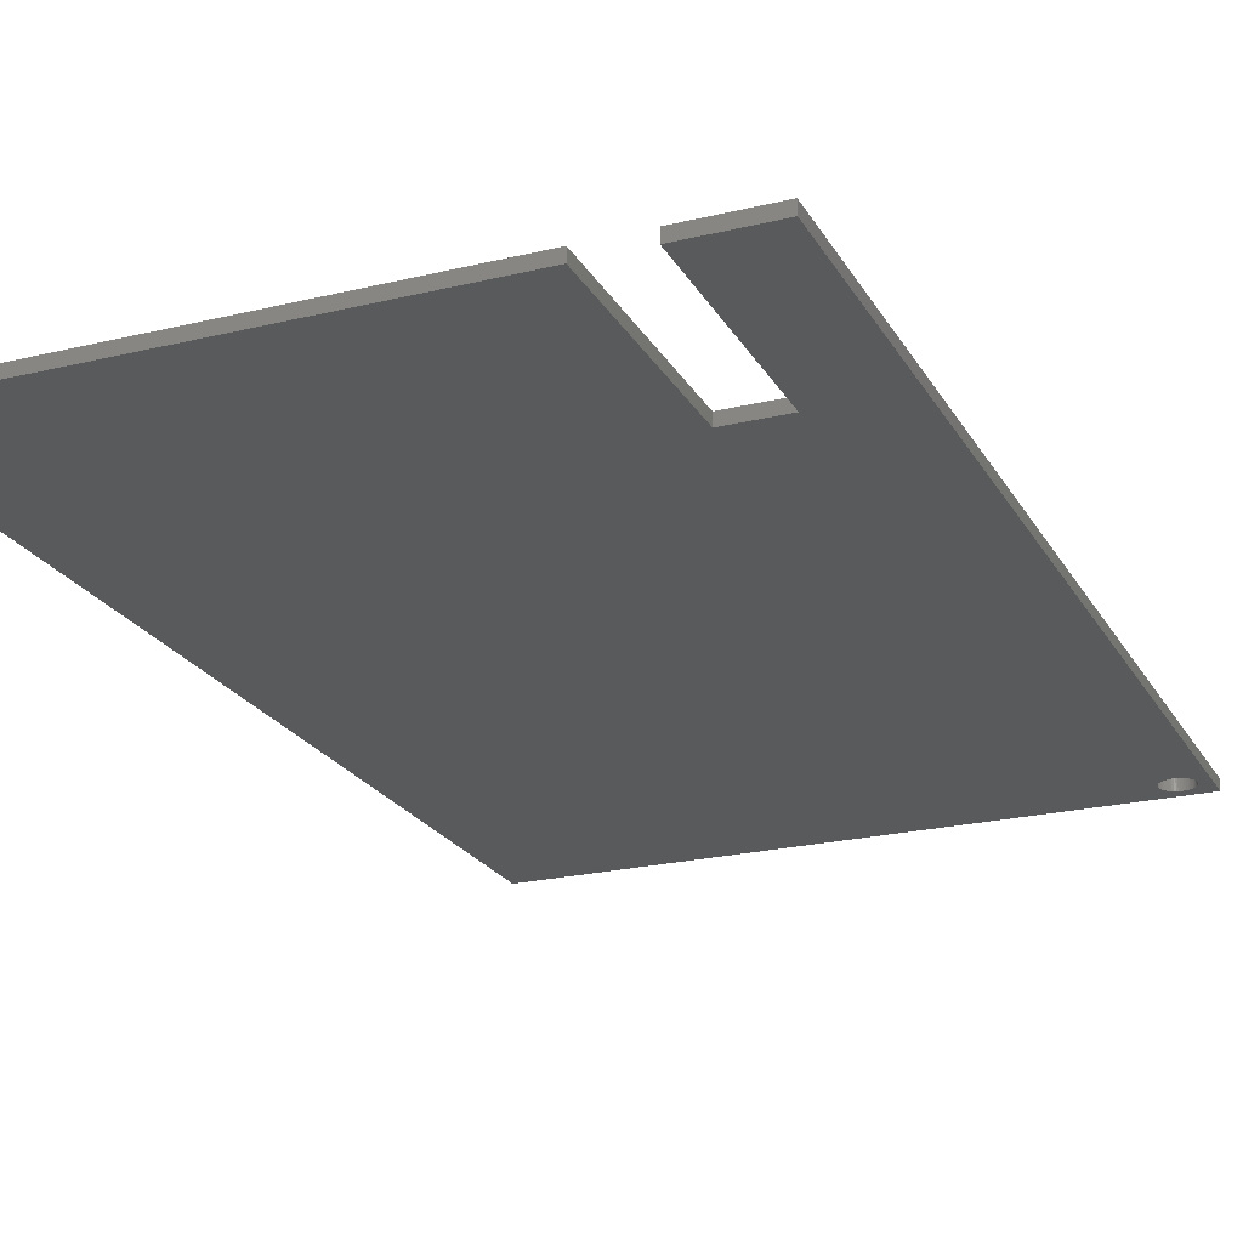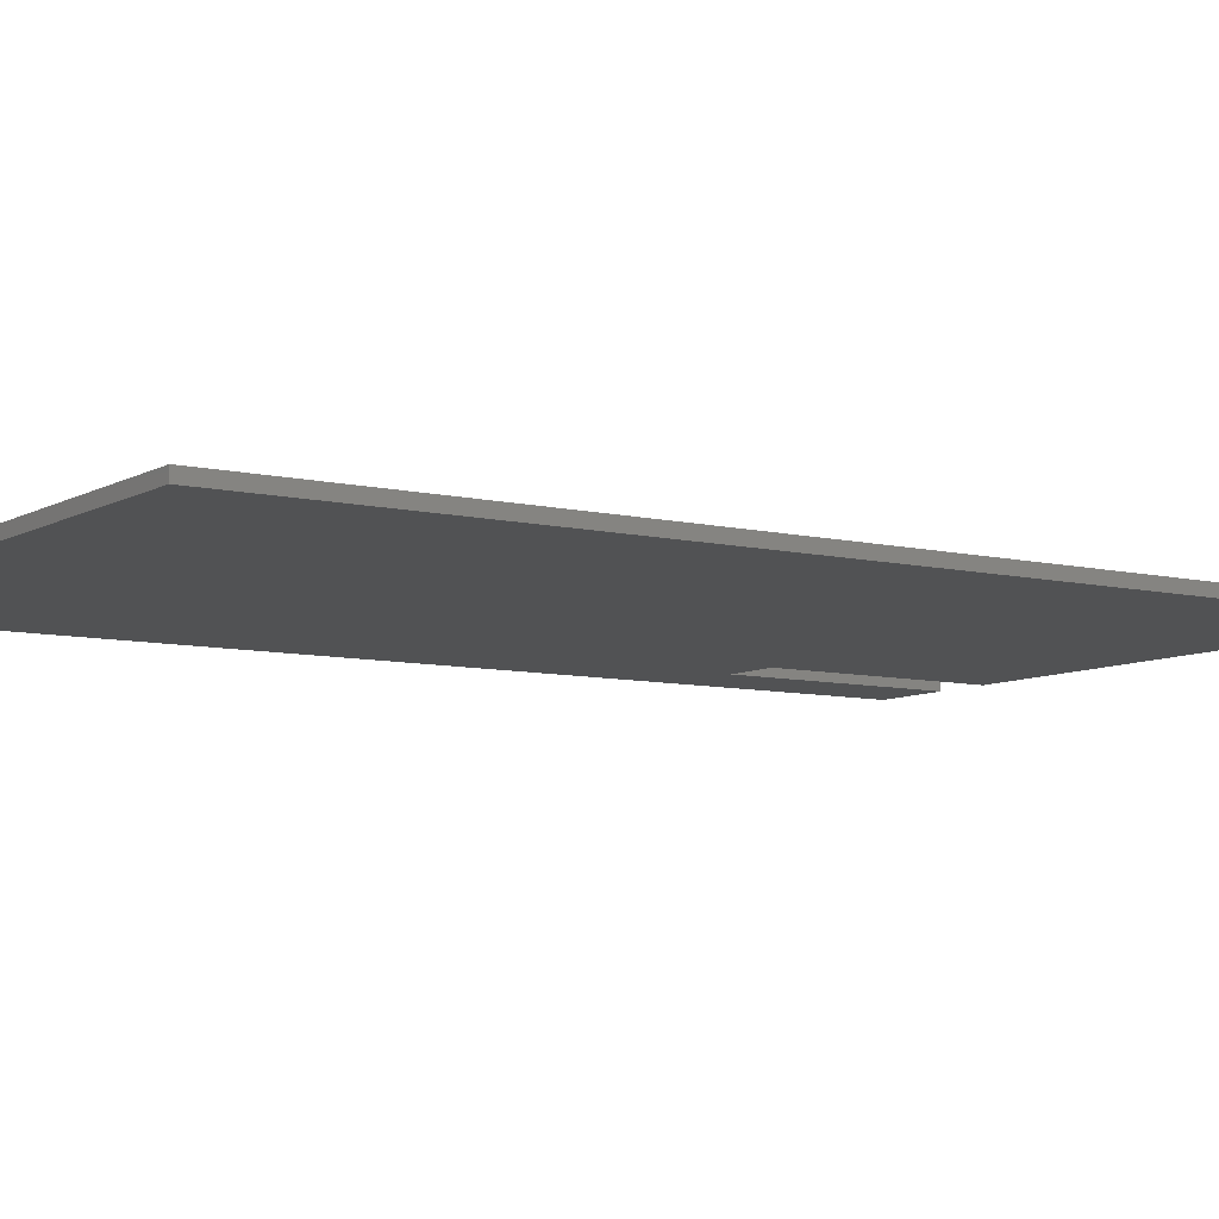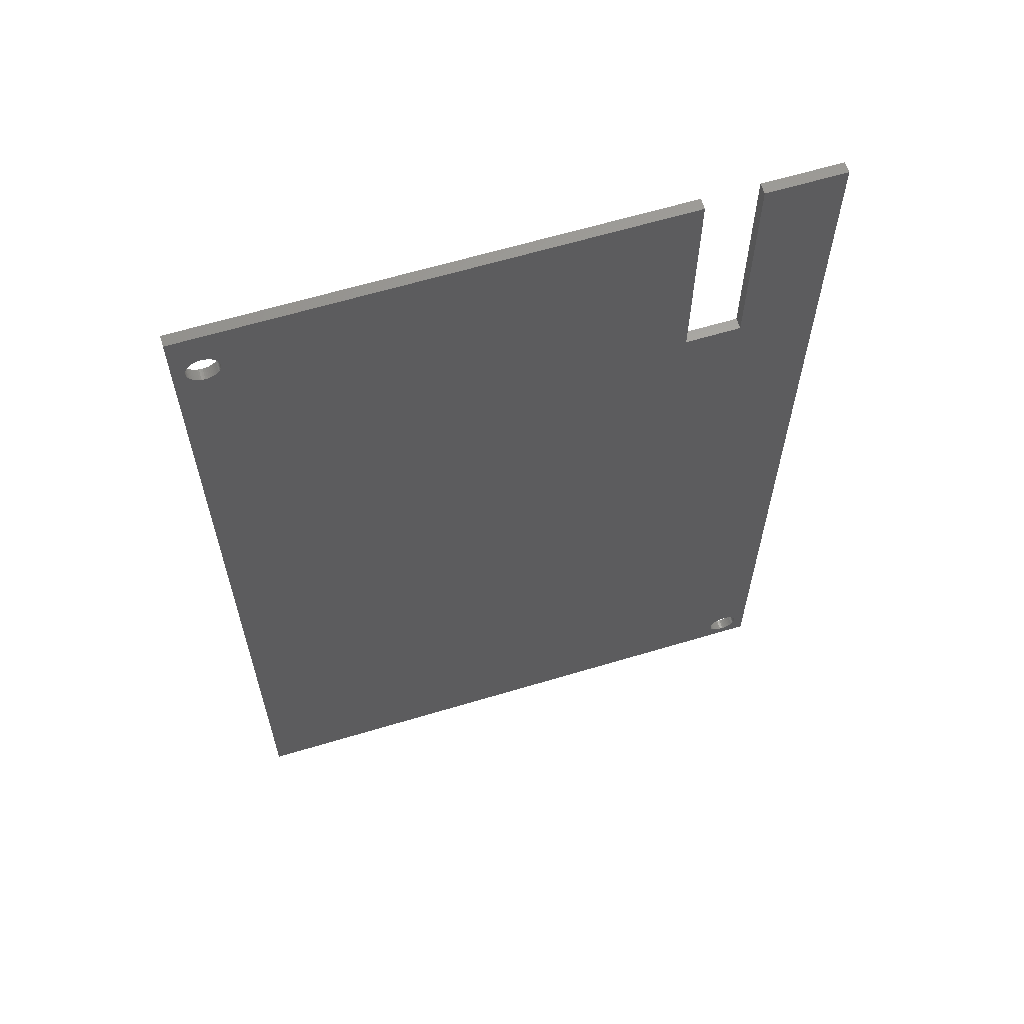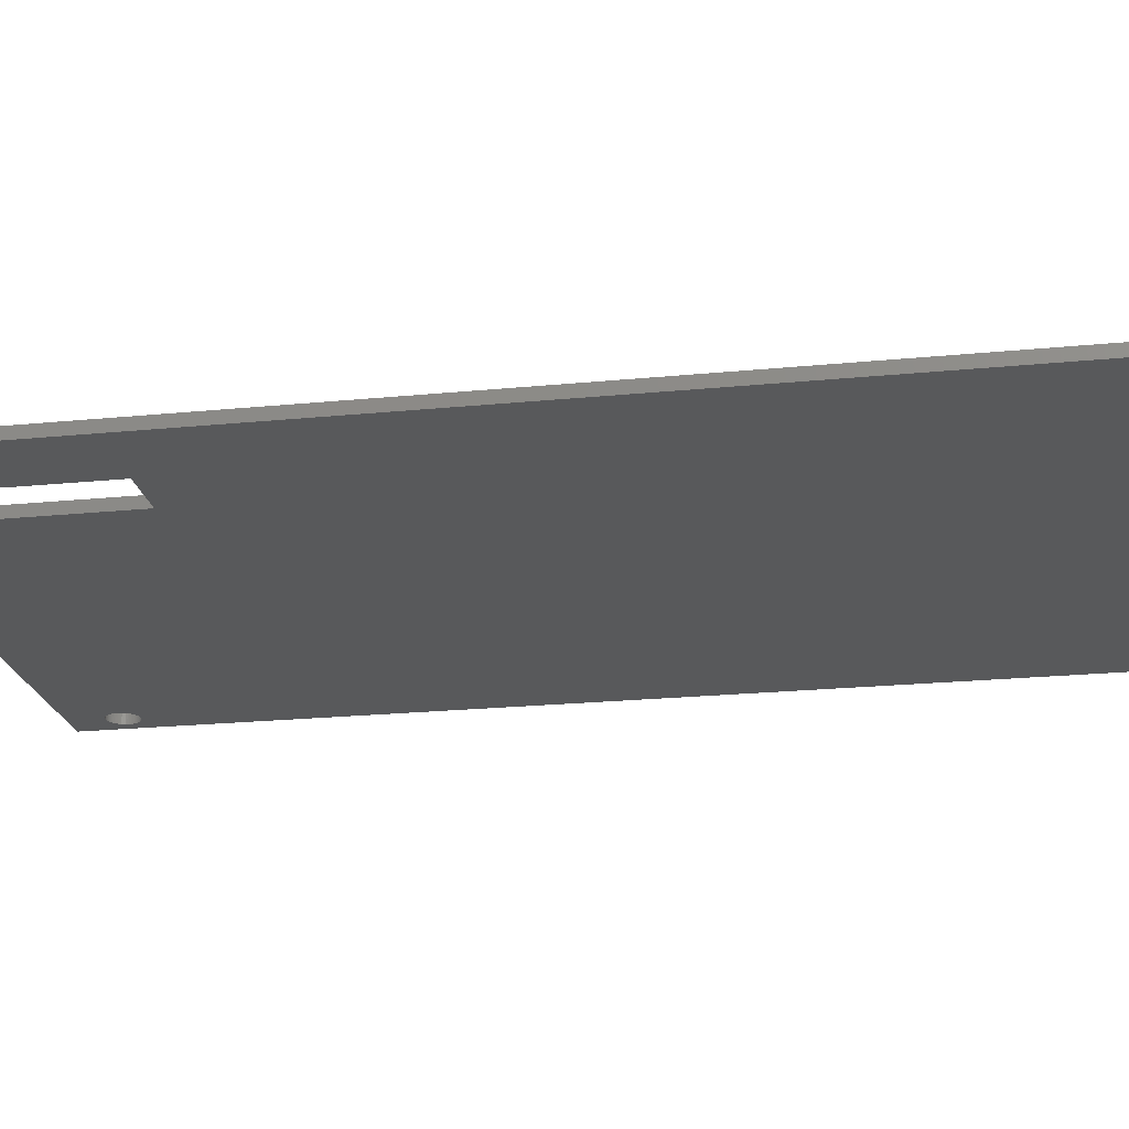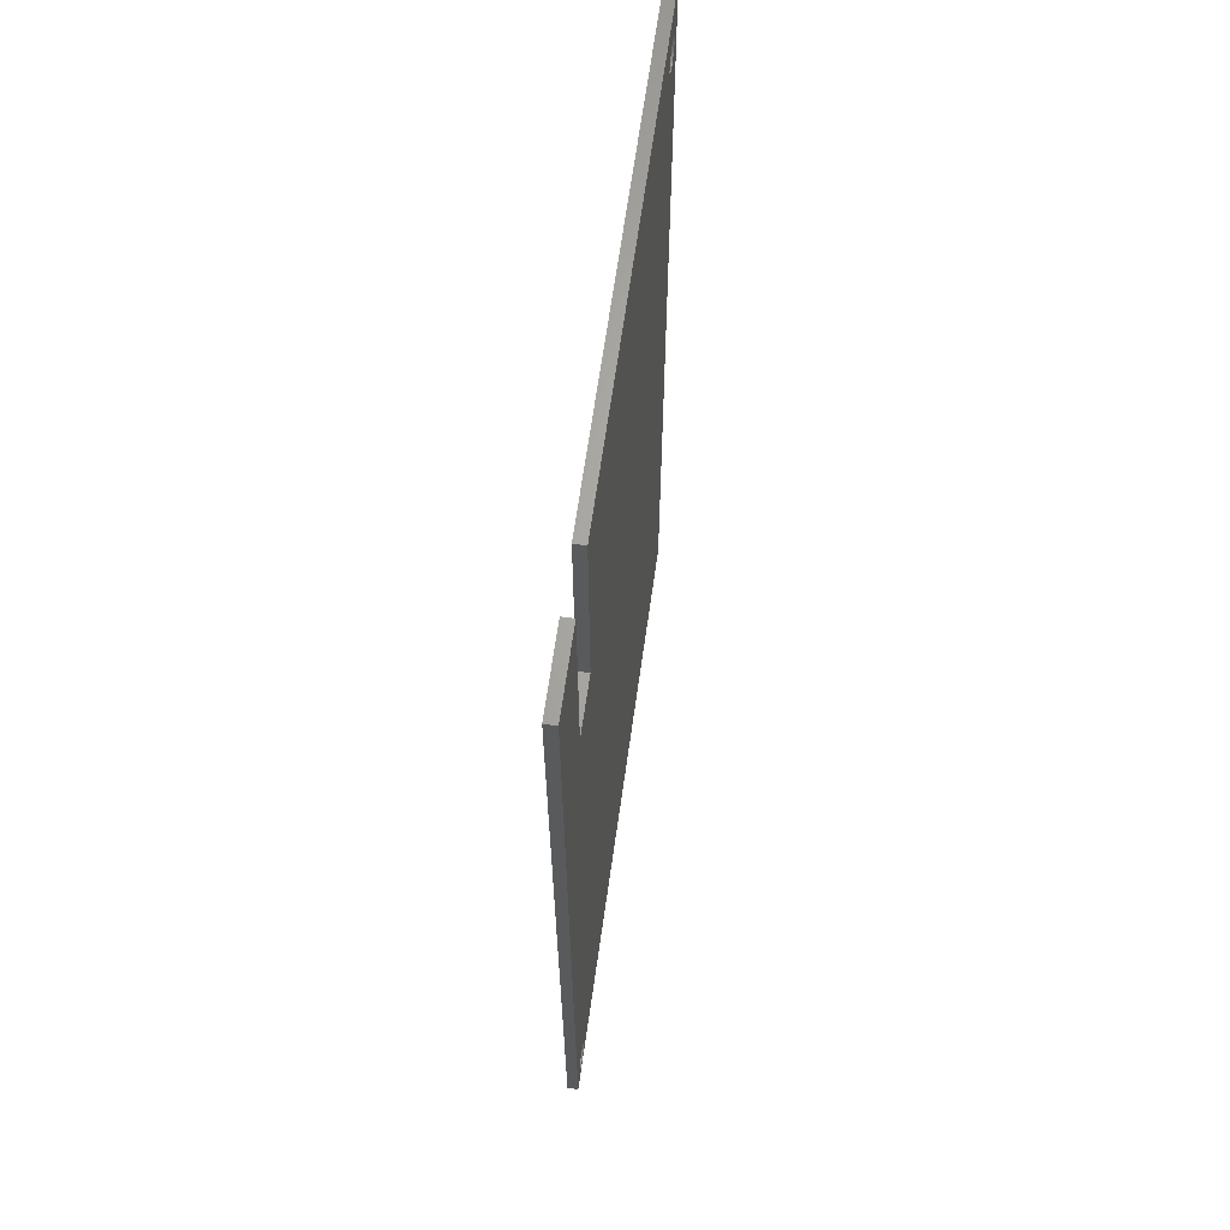
<metadata>
{"format":"stl","ext":"stl","renderer":"f3d","projection":"perspective","resolution":1024,"background":"white","views":[{"elev":-22.6,"azim":-157.3,"up":"+Z"},{"elev":-8.0,"azim":56.3,"up":"+Z"},{"elev":63.1,"azim":163.1,"up":"+Y"},{"elev":-21.7,"azim":-80.1,"up":"+Z"},{"elev":65.5,"azim":-82.0,"up":"+Y"}]}
</metadata>
<code>
# stl→obj: 256 verts, 516 faces
v 78 0 1.4
v 78 125 0
v 78 125 1.4
v 78 0 0
v 0 125 1.4
v 10 97 1.4
v 10 125 1.4
v 5.489 3.709 1.4
v 5.5 3.5 1.4
v 5.456 3.916 1.4
v 5.402 4.118 1.4
v 5.327 4.313 1.4
v 5.232 4.5 1.4
v 5.118 4.676 1.4
v 4.986 4.838 1.4
v 4.838 4.986 1.4
v 4.676 5.118 1.4
v 4.5 5.232 1.4
v 4.313 5.327 1.4
v 4.118 5.402 1.4
v 3.916 5.456 1.4
v 3.709 5.489 1.4
v 3.5 5.5 1.4
v 1.673 4.313 1.4
v 3.291 5.489 1.4
v 3.084 5.456 1.4
v 2.882 5.402 1.4
v 2.687 5.327 1.4
v 2.5 5.232 1.4
v 2.324 5.118 1.4
v 2.162 4.986 1.4
v 2.014 4.838 1.4
v 1.882 4.676 1.4
v 1.768 4.5 1.4
v 1.598 4.118 1.4
v 0 0 1.4
v 1.544 3.916 1.4
v 1.511 3.709 1.4
v 76.49 118.3 1.4
v 76.5 118.5 1.4
v 76.49 118.7 1.4
v 76.46 118.9 1.4
v 76.4 119.1 1.4
v 76.33 119.3 1.4
v 76.23 119.5 1.4
v 76.12 119.7 1.4
v 75.99 119.8 1.4
v 75.84 120 1.4
v 75.68 120.1 1.4
v 75.5 120.2 1.4
v 75.31 120.3 1.4
v 75.12 120.4 1.4
v 74.92 120.5 1.4
v 74.71 120.5 1.4
v 74.5 120.5 1.4
v 74.29 120.5 1.4
v 74.08 120.5 1.4
v 73.88 120.4 1.4
v 73.69 120.3 1.4
v 73.5 120.2 1.4
v 73.32 120.1 1.4
v 73.16 120 1.4
v 17 125 1.4
v 72.51 118.7 1.4
v 72.5 118.5 1.4
v 72.54 118.9 1.4
v 72.6 119.1 1.4
v 72.67 119.3 1.4
v 72.77 119.5 1.4
v 72.88 119.7 1.4
v 73.01 119.8 1.4
v 76.46 118.1 1.4
v 76.4 117.9 1.4
v 76.33 117.7 1.4
v 76.23 117.5 1.4
v 76.12 117.3 1.4
v 75.99 117.2 1.4
v 75.84 117 1.4
v 75.68 116.9 1.4
v 75.5 116.8 1.4
v 75.31 116.7 1.4
v 75.12 116.6 1.4
v 74.92 116.5 1.4
v 74.71 116.5 1.4
v 74.5 116.5 1.4
v 74.29 116.5 1.4
v 74.08 116.5 1.4
v 17 97 1.4
v 73.88 116.6 1.4
v 73.69 116.7 1.4
v 73.5 116.8 1.4
v 73.32 116.9 1.4
v 73.16 117 1.4
v 73.01 117.2 1.4
v 72.88 117.3 1.4
v 72.77 117.5 1.4
v 72.67 117.7 1.4
v 72.6 117.9 1.4
v 72.54 118.1 1.4
v 72.51 118.3 1.4
v 5.489 3.291 1.4
v 5.456 3.084 1.4
v 5.402 2.882 1.4
v 5.327 2.687 1.4
v 5.232 2.5 1.4
v 5.118 2.324 1.4
v 4.986 2.162 1.4
v 4.838 2.014 1.4
v 4.676 1.882 1.4
v 4.5 1.768 1.4
v 4.313 1.673 1.4
v 4.118 1.598 1.4
v 3.916 1.544 1.4
v 3.709 1.511 1.4
v 3.5 1.5 1.4
v 3.291 1.511 1.4
v 3.084 1.544 1.4
v 2.882 1.598 1.4
v 2.687 1.673 1.4
v 2.5 1.768 1.4
v 2.324 1.882 1.4
v 2.162 2.014 1.4
v 2.014 2.162 1.4
v 1.882 2.324 1.4
v 1.768 2.5 1.4
v 1.673 2.687 1.4
v 1.598 2.882 1.4
v 1.544 3.084 1.4
v 1.511 3.291 1.4
v 1.5 3.5 1.4
v 76.46 118.1 0
v 76.49 118.3 0
v 76.5 118.5 0
v 76.4 117.9 0
v 76.33 117.7 0
v 76.23 117.5 0
v 76.12 117.3 0
v 75.99 117.2 0
v 75.84 117 0
v 75.68 116.9 0
v 75.5 116.8 0
v 75.31 116.7 0
v 75.12 116.6 0
v 74.92 116.5 0
v 74.71 116.5 0
v 74.5 116.5 0
v 74.29 116.5 0
v 74.08 116.5 0
v 17 97 0
v 73.88 116.6 0
v 73.69 116.7 0
v 73.5 116.8 0
v 73.32 116.9 0
v 73.16 117 0
v 73.01 117.2 0
v 72.88 117.3 0
v 72.77 117.5 0
v 72.67 117.7 0
v 72.6 117.9 0
v 72.54 118.1 0
v 17 125 0
v 72.51 118.3 0
v 4.838 4.986 0
v 5.456 3.916 0
v 5.489 3.709 0
v 5.5 3.5 0
v 5.489 3.291 0
v 5.456 3.084 0
v 5.402 2.882 0
v 5.327 2.687 0
v 5.232 2.5 0
v 5.118 2.324 0
v 4.986 2.162 0
v 4.838 2.014 0
v 4.676 1.882 0
v 4.5 1.768 0
v 4.313 1.673 0
v 4.118 1.598 0
v 0 0 0
v 3.916 1.544 0
v 3.709 1.511 0
v 1.511 3.291 0
v 1.5 3.5 0
v 1.544 3.084 0
v 1.598 2.882 0
v 1.673 2.687 0
v 1.768 2.5 0
v 1.882 2.324 0
v 2.014 2.162 0
v 2.162 2.014 0
v 2.324 1.882 0
v 2.5 1.768 0
v 2.687 1.673 0
v 2.882 1.598 0
v 3.084 1.544 0
v 3.291 1.511 0
v 3.5 1.5 0
v 76.49 118.7 0
v 76.46 118.9 0
v 76.4 119.1 0
v 76.33 119.3 0
v 76.23 119.5 0
v 76.12 119.7 0
v 75.99 119.8 0
v 75.84 120 0
v 75.68 120.1 0
v 75.5 120.2 0
v 75.31 120.3 0
v 75.12 120.4 0
v 74.92 120.5 0
v 74.71 120.5 0
v 74.5 120.5 0
v 74.29 120.5 0
v 74.08 120.5 0
v 73.88 120.4 0
v 73.69 120.3 0
v 73.5 120.2 0
v 73.32 120.1 0
v 73.16 120 0
v 73.01 119.8 0
v 72.5 118.5 0
v 72.51 118.7 0
v 72.54 118.9 0
v 72.6 119.1 0
v 72.67 119.3 0
v 72.77 119.5 0
v 72.88 119.7 0
v 5.402 4.118 0
v 5.327 4.313 0
v 5.232 4.5 0
v 5.118 4.676 0
v 4.986 4.838 0
v 4.676 5.118 0
v 4.5 5.232 0
v 4.313 5.327 0
v 4.118 5.402 0
v 3.916 5.456 0
v 10 97 0
v 3.709 5.489 0
v 3.5 5.5 0
v 3.291 5.489 0
v 3.084 5.456 0
v 2.882 5.402 0
v 2.687 5.327 0
v 2.5 5.232 0
v 2.324 5.118 0
v 2.162 4.986 0
v 2.014 4.838 0
v 1.882 4.676 0
v 1.768 4.5 0
v 1.673 4.313 0
v 0 125 0
v 1.598 4.118 0
v 1.544 3.916 0
v 1.511 3.709 0
v 10 125 0
f 1 2 3
f 2 1 4
f 5 6 7
f 6 8 9
f 6 10 8
f 6 11 10
f 6 12 11
f 6 13 12
f 6 14 13
f 6 15 14
f 6 16 15
f 6 17 16
f 6 18 17
f 6 19 18
f 6 20 19
f 6 21 20
f 6 22 21
f 6 23 22
f 24 6 5
f 6 25 23
f 6 26 25
f 6 27 26
f 6 28 27
f 6 29 28
f 6 30 29
f 6 31 30
f 6 32 31
f 6 33 32
f 6 34 33
f 6 24 34
f 24 5 35
f 36 35 5
f 37 36 38
f 35 36 37
f 39 3 40
f 3 41 40
f 3 42 41
f 3 43 42
f 3 44 43
f 3 45 44
f 3 46 45
f 3 47 46
f 3 48 47
f 3 49 48
f 3 50 49
f 3 51 50
f 3 52 51
f 3 53 52
f 3 54 53
f 3 55 54
f 3 56 55
f 3 57 56
f 3 58 57
f 3 59 58
f 3 60 59
f 3 61 60
f 3 62 61
f 63 62 3
f 64 63 65
f 66 63 64
f 67 63 66
f 68 63 67
f 69 63 68
f 70 63 69
f 71 63 70
f 62 63 71
f 72 3 39
f 3 72 1
f 73 1 72
f 74 1 73
f 75 1 74
f 76 1 75
f 77 1 76
f 78 1 77
f 79 1 78
f 80 1 79
f 81 1 80
f 82 1 81
f 83 1 82
f 84 1 83
f 85 1 84
f 86 1 85
f 87 1 86
f 88 87 89
f 88 89 90
f 88 90 91
f 88 91 92
f 88 92 93
f 88 93 94
f 88 94 95
f 88 95 96
f 88 96 97
f 88 97 98
f 88 98 99
f 63 99 100
f 63 100 65
f 99 63 88
f 87 88 1
f 9 88 6
f 88 9 1
f 101 1 9
f 102 1 101
f 103 1 102
f 104 1 103
f 105 1 104
f 106 1 105
f 107 1 106
f 108 1 107
f 109 1 108
f 110 1 109
f 111 1 110
f 112 1 111
f 36 112 113
f 36 113 114
f 36 114 115
f 112 36 1
f 116 36 115
f 117 36 116
f 118 36 117
f 119 36 118
f 120 36 119
f 121 36 120
f 122 36 121
f 123 36 122
f 124 36 123
f 125 36 124
f 126 36 125
f 127 36 126
f 128 36 127
f 129 36 128
f 130 36 129
f 38 36 130
f 131 2 4
f 2 132 133
f 2 131 132
f 4 134 131
f 4 135 134
f 4 136 135
f 4 137 136
f 4 138 137
f 4 139 138
f 4 140 139
f 4 141 140
f 4 142 141
f 4 143 142
f 4 144 143
f 4 145 144
f 4 146 145
f 4 147 146
f 4 148 147
f 149 148 4
f 148 149 150
f 150 149 151
f 151 149 152
f 152 149 153
f 153 149 154
f 154 149 155
f 155 149 156
f 156 149 157
f 157 149 158
f 158 149 159
f 159 149 160
f 161 160 149
f 160 161 162
f 163 149 4
f 164 4 165
f 165 4 166
f 4 167 166
f 4 168 167
f 4 169 168
f 4 170 169
f 4 171 170
f 4 172 171
f 4 173 172
f 4 174 173
f 4 175 174
f 4 176 175
f 4 177 176
f 4 178 177
f 179 178 4
f 178 179 180
f 180 179 181
f 182 179 183
f 184 179 182
f 185 179 184
f 186 179 185
f 187 179 186
f 188 179 187
f 189 179 188
f 190 179 189
f 191 179 190
f 192 179 191
f 193 179 192
f 194 179 193
f 195 179 194
f 196 179 195
f 197 179 196
f 181 179 197
f 198 2 133
f 199 2 198
f 200 2 199
f 201 2 200
f 202 2 201
f 203 2 202
f 204 2 203
f 205 2 204
f 206 2 205
f 207 2 206
f 208 2 207
f 209 2 208
f 210 2 209
f 211 2 210
f 212 2 211
f 213 2 212
f 214 2 213
f 215 2 214
f 216 2 215
f 217 2 216
f 218 2 217
f 219 2 218
f 161 219 220
f 162 161 221
f 221 161 222
f 222 161 223
f 223 161 224
f 224 161 225
f 225 161 226
f 226 161 227
f 227 161 220
f 219 161 2
f 228 4 164
f 229 4 228
f 230 4 229
f 231 4 230
f 232 4 231
f 163 4 232
f 233 149 163
f 234 149 233
f 235 149 234
f 236 149 235
f 237 149 236
f 149 237 238
f 239 238 237
f 240 238 239
f 241 238 240
f 242 238 241
f 243 238 242
f 244 238 243
f 245 238 244
f 246 238 245
f 247 238 246
f 248 238 247
f 249 238 248
f 250 238 249
f 251 238 250
f 238 251 252
f 252 251 253
f 179 253 254
f 179 254 255
f 179 255 183
f 253 179 252
f 238 252 256
f 179 5 252
f 5 179 36
f 256 5 7
f 5 256 252
f 2 63 3
f 63 2 161
f 179 1 36
f 1 179 4
f 165 10 164
f 10 165 8
f 166 8 165
f 8 166 9
f 164 11 228
f 11 164 10
f 176 111 110
f 111 176 177
f 33 248 32
f 248 33 249
f 126 185 127
f 185 126 186
f 123 188 124
f 188 123 189
f 236 19 20
f 19 236 235
f 170 103 169
f 103 170 104
f 175 110 109
f 110 175 176
f 245 28 29
f 28 245 244
f 180 114 113
f 114 180 181
f 242 25 26
f 25 242 241
f 197 116 115
f 116 197 196
f 243 26 27
f 26 243 242
f 196 117 116
f 117 196 195
f 192 121 120
f 121 192 191
f 174 109 108
f 109 174 175
f 124 187 125
f 187 124 188
f 34 249 33
f 249 34 250
f 235 18 19
f 18 235 234
f 128 182 129
f 182 128 184
f 246 29 30
f 29 246 245
f 169 102 168
f 102 169 103
f 234 17 18
f 17 234 233
f 32 247 31
f 247 32 248
f 231 15 232
f 15 231 14
f 232 16 163
f 16 232 15
f 174 107 173
f 107 174 108
f 241 23 25
f 23 241 240
f 168 101 167
f 101 168 102
f 181 115 114
f 115 181 197
f 167 9 166
f 9 167 101
f 177 112 111
f 112 177 178
f 178 113 112
f 113 178 180
f 228 12 229
f 12 228 11
f 172 105 171
f 105 172 106
f 171 104 170
f 104 171 105
f 38 254 37
f 254 38 255
f 244 27 28
f 27 244 243
f 229 13 230
f 13 229 12
f 230 14 231
f 14 230 13
f 191 122 121
f 122 191 190
f 193 120 119
f 120 193 192
f 239 21 22
f 21 239 237
f 233 16 17
f 16 233 163
f 125 186 126
f 186 125 187
f 240 22 23
f 22 240 239
f 127 184 128
f 184 127 185
f 237 20 21
f 20 237 236
f 247 30 31
f 30 247 246
f 122 189 123
f 189 122 190
f 194 119 118
f 119 194 193
f 37 253 35
f 253 37 254
f 130 255 38
f 255 130 183
f 129 183 130
f 183 129 182
f 24 250 34
f 250 24 251
f 195 118 117
f 118 195 194
f 35 251 24
f 251 35 253
f 173 106 172
f 106 173 107
f 198 42 199
f 42 198 41
f 133 41 198
f 41 133 40
f 199 43 200
f 43 199 42
f 141 81 80
f 81 141 142
f 70 220 71
f 220 70 227
f 97 159 98
f 159 97 158
f 94 156 95
f 156 94 155
f 209 51 52
f 51 209 208
f 135 73 134
f 73 135 74
f 140 80 79
f 80 140 141
f 217 59 60
f 59 217 216
f 144 84 83
f 84 144 145
f 214 56 57
f 56 214 213
f 146 86 85
f 86 146 147
f 215 57 58
f 57 215 214
f 147 87 86
f 87 147 148
f 152 92 91
f 92 152 153
f 139 79 78
f 79 139 140
f 95 157 96
f 157 95 156
f 69 227 70
f 227 69 226
f 208 50 51
f 50 208 207
f 99 162 100
f 162 99 160
f 218 60 61
f 60 218 217
f 134 72 131
f 72 134 73
f 207 49 50
f 49 207 206
f 71 219 62
f 219 71 220
f 203 47 204
f 47 203 46
f 204 48 205
f 48 204 47
f 138 78 77
f 78 138 139
f 213 55 56
f 55 213 212
f 131 39 132
f 39 131 72
f 145 85 84
f 85 145 146
f 132 40 133
f 40 132 39
f 142 82 81
f 82 142 143
f 143 83 82
f 83 143 144
f 200 44 201
f 44 200 43
f 137 75 136
f 75 137 76
f 136 74 135
f 74 136 75
f 64 223 66
f 223 64 222
f 216 58 59
f 58 216 215
f 201 45 202
f 45 201 44
f 202 46 203
f 46 202 45
f 153 93 92
f 93 153 154
f 151 91 90
f 91 151 152
f 211 53 54
f 53 211 210
f 206 48 49
f 48 206 205
f 96 158 97
f 158 96 157
f 212 54 55
f 54 212 211
f 210 52 53
f 52 210 209
f 219 61 62
f 61 219 218
f 93 155 94
f 155 93 154
f 98 160 99
f 160 98 159
f 150 90 89
f 90 150 151
f 66 224 67
f 224 66 223
f 65 222 64
f 222 65 221
f 100 221 65
f 221 100 162
f 68 226 69
f 226 68 225
f 148 89 87
f 89 148 150
f 67 225 68
f 225 67 224
f 138 76 137
f 76 138 77
f 149 63 161
f 63 149 88
f 6 256 7
f 256 6 238
f 149 6 88
f 6 149 238

</code>
